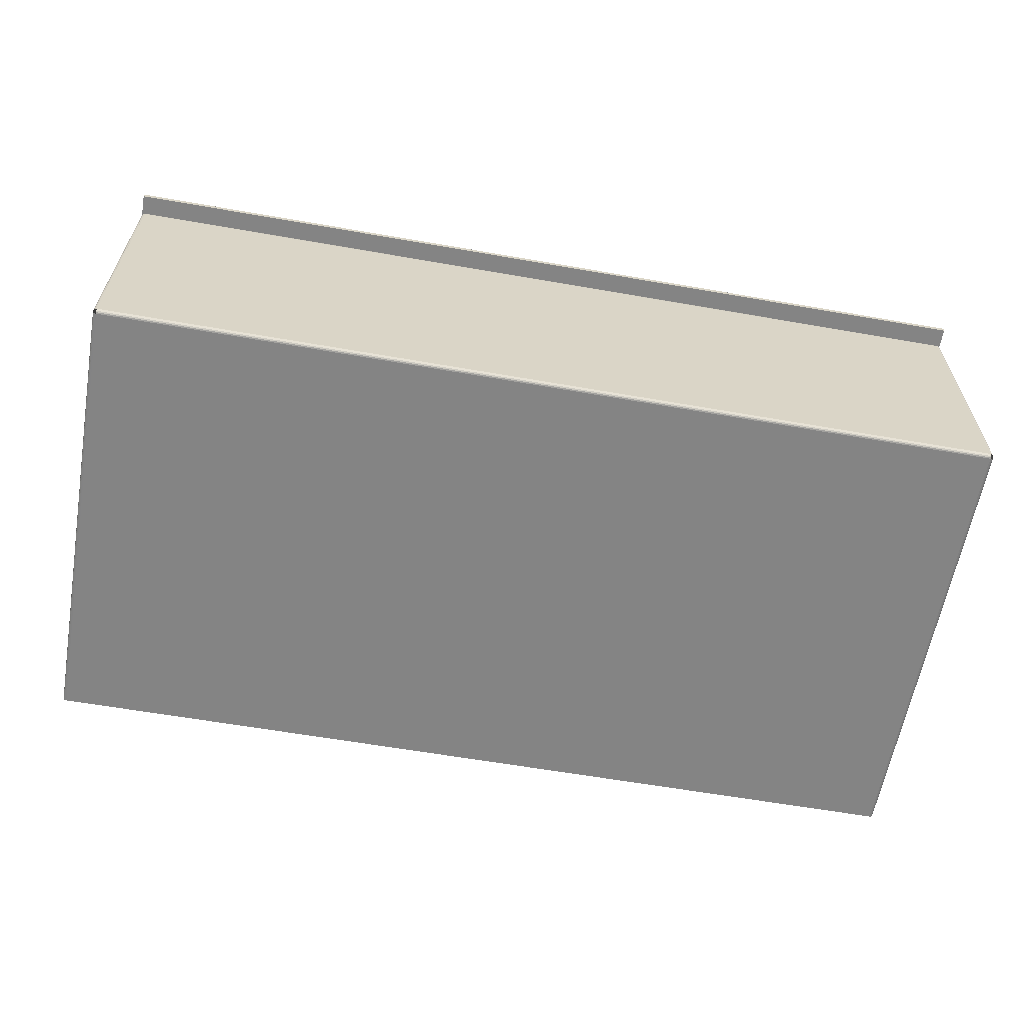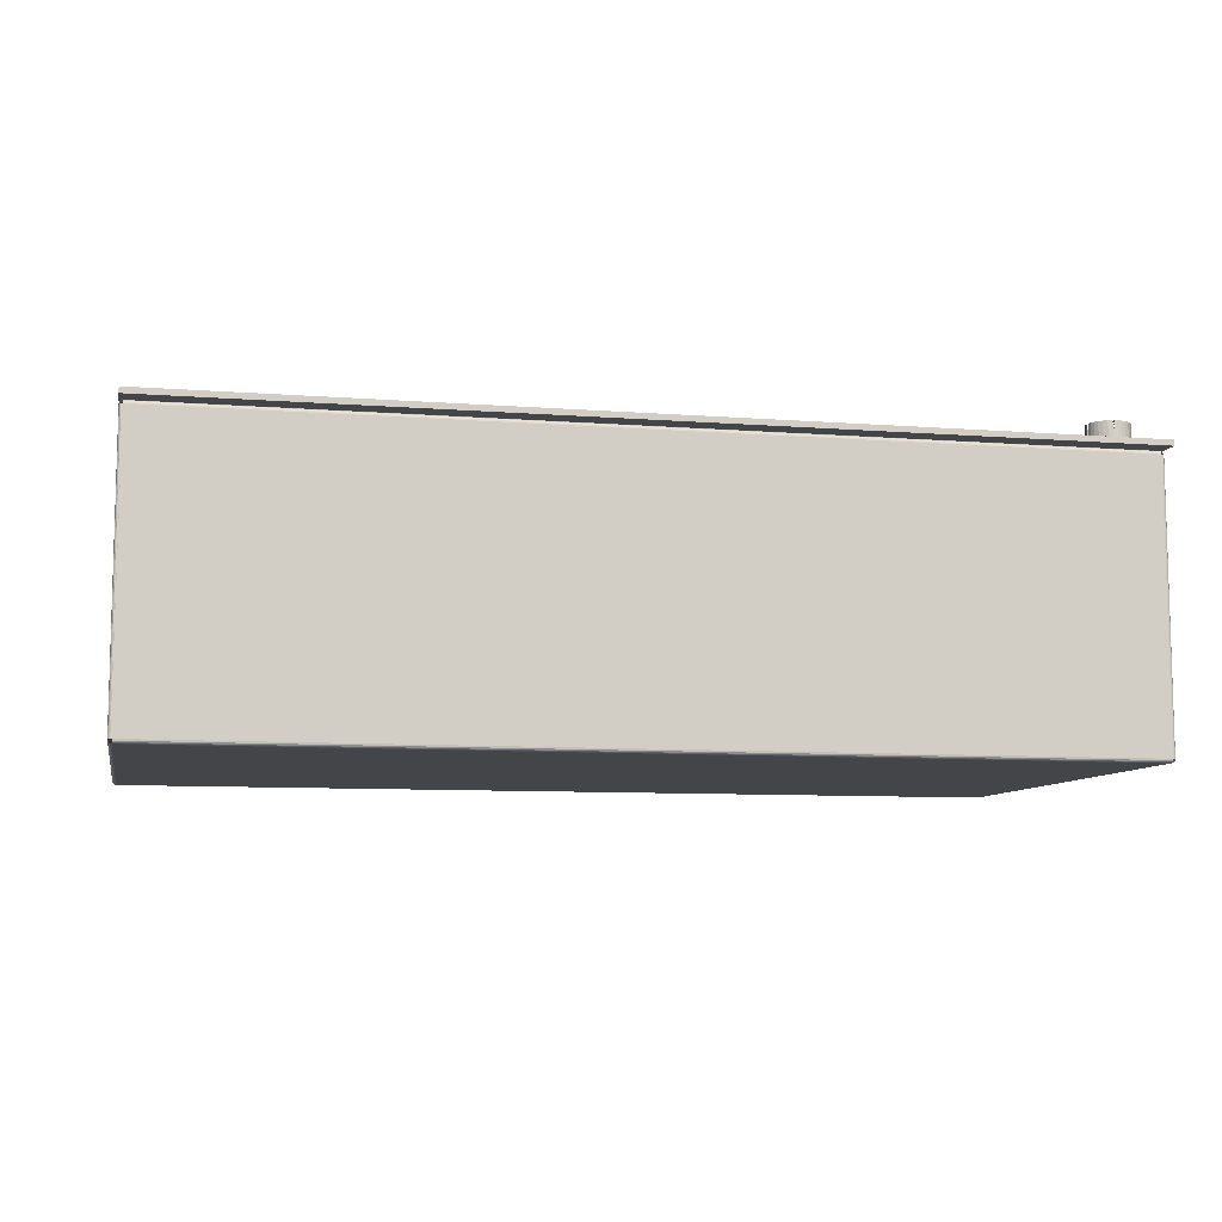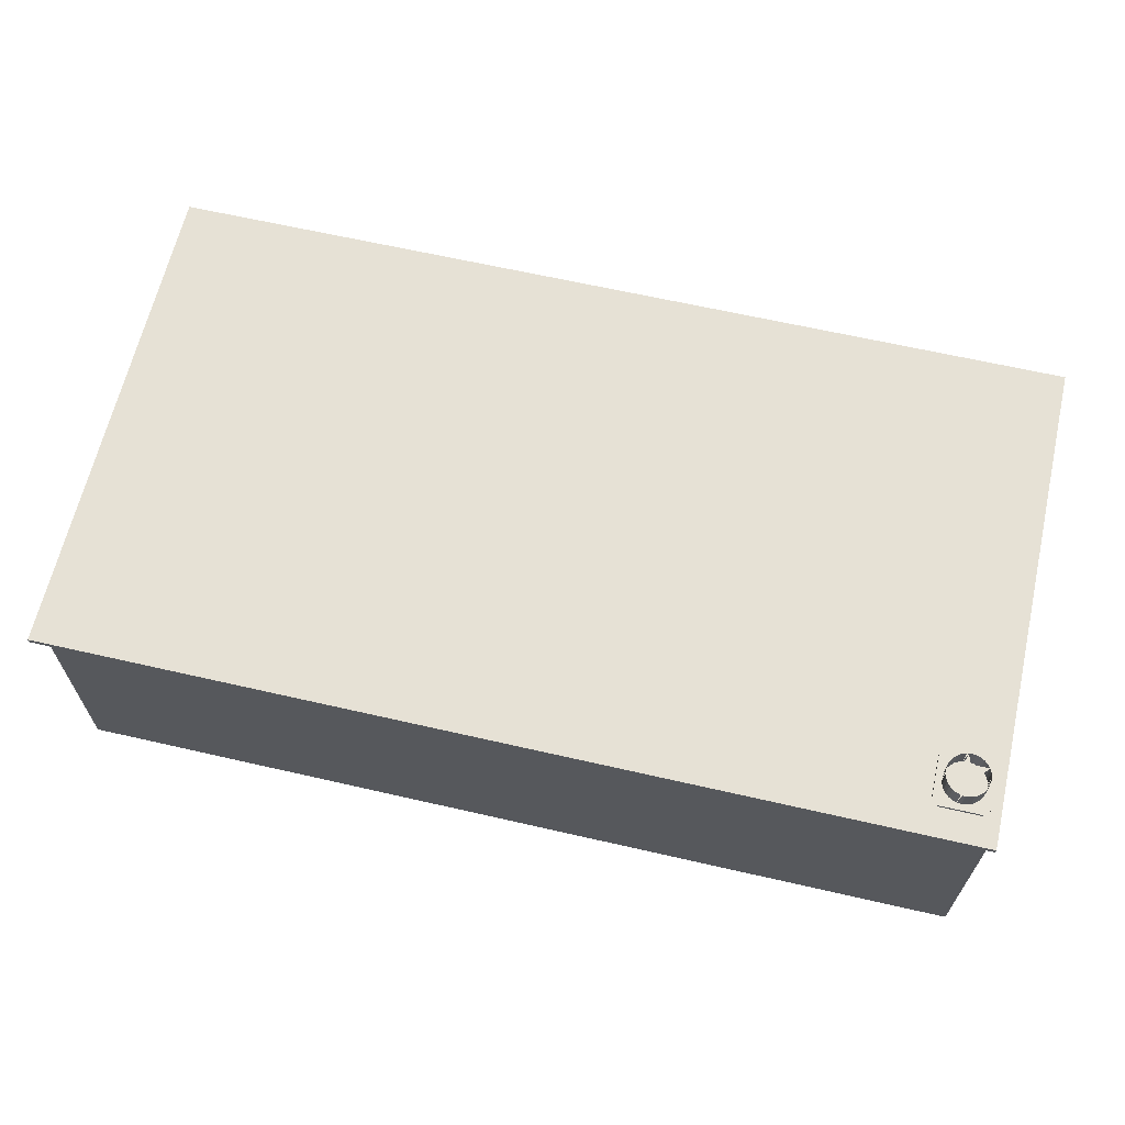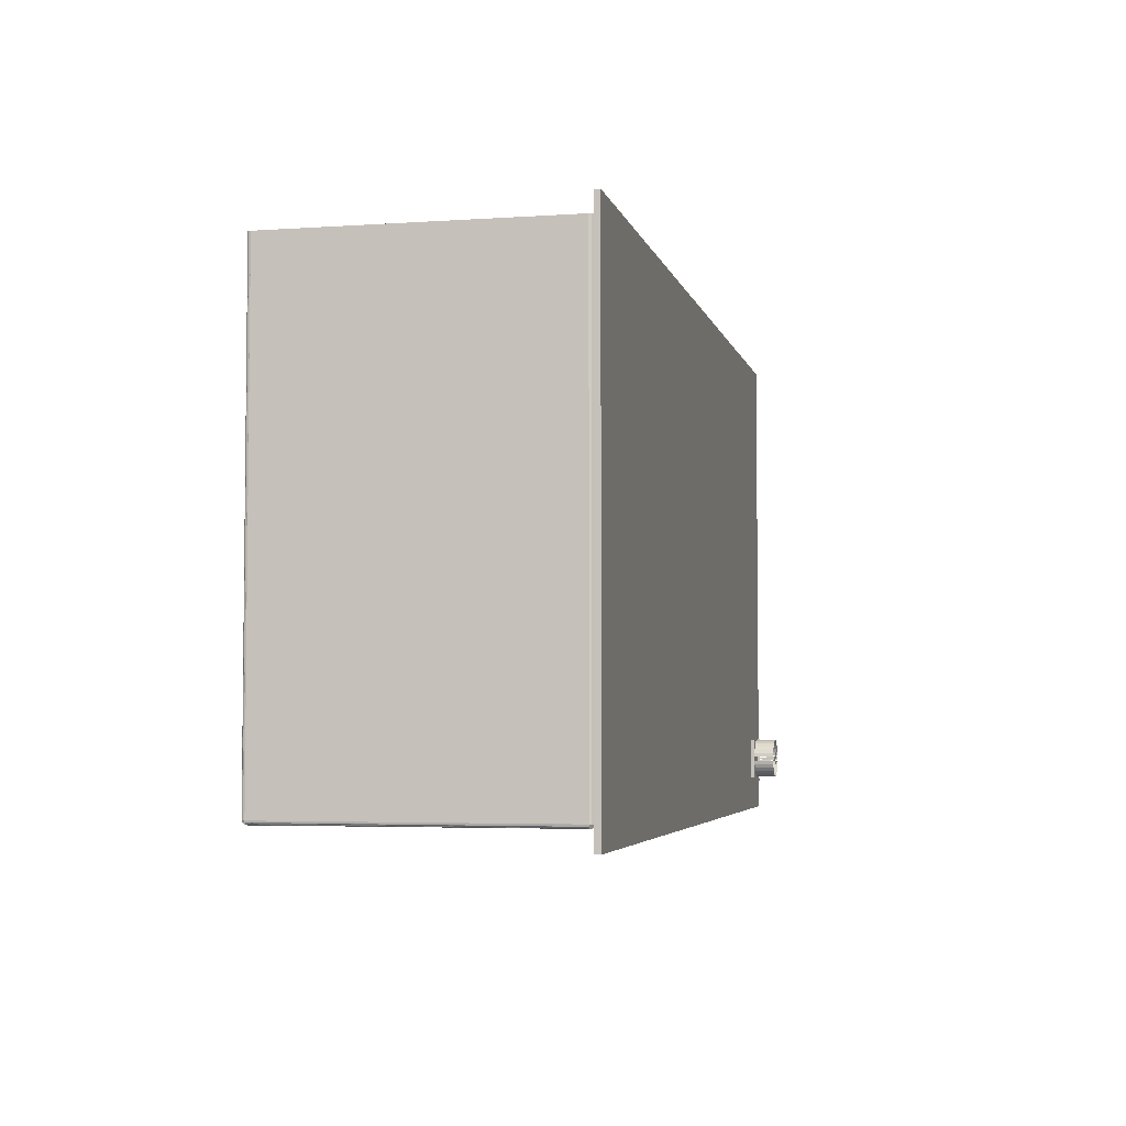
<metadata>
{"format":"obj","ext":"obj","renderer":"f3d","projection":"perspective","resolution":1024,"background":"white","views":[{"elev":-61.3,"azim":169.9,"up":"+Y"},{"elev":-8.6,"azim":168.0,"up":"+Y"},{"elev":64.5,"azim":-167.0,"up":"+Y"},{"elev":-4.1,"azim":102.5,"up":"+Z"}]}
</metadata>
<code>
g IVCON
v -0.2269 0.1579 -0.1018
v -0.2276 0.1579 -0.1016
v -0.2282 0.1579 -0.101
v -0.2269 0.1579 -0.09879
v -0.2261 0.1579 -0.09899
v -0.2256 0.1579 -0.09954
v -0.2276 0.1579 -0.09899
v -0.2282 0.1579 -0.09954
v -0.2284 0.1579 -0.1003
v -0.2261 0.1579 -0.1016
v -0.2256 0.1579 -0.101
v -0.2254 0.1579 -0.1003
v -0.2261 0.1659 -0.09899
v -0.2269 0.1659 -0.09879
v -0.2276 0.1659 -0.09899
v -0.2282 0.1659 -0.09954
v -0.2284 0.1659 -0.1003
v -0.2282 0.1659 -0.101
v -0.2276 0.1659 -0.1016
v -0.2269 0.1659 -0.1018
v -0.2261 0.1659 -0.1016
v -0.2256 0.1659 -0.101
v -0.2254 0.1659 -0.1003
v -0.2256 0.1659 -0.09954
v -0.2188 0.1579 -0.1017
v -0.2186 0.1579 -0.1025
v -0.2188 0.1579 -0.1032
v -0.2214 0.1579 -0.1032
v -0.2216 0.1579 -0.1025
v -0.2214 0.1579 -0.1017
v -0.2201 0.1579 -0.101
v -0.2194 0.1579 -0.1012
v -0.2194 0.1579 -0.1038
v -0.2201 0.1579 -0.104
v -0.2209 0.1579 -0.1012
v -0.2209 0.1579 -0.1038
v -0.2194 0.1659 -0.1012
v -0.2201 0.1659 -0.101
v -0.2209 0.1659 -0.1012
v -0.2214 0.1659 -0.1017
v -0.2216 0.1659 -0.1025
v -0.2214 0.1659 -0.1032
v -0.2209 0.1659 -0.1038
v -0.2201 0.1659 -0.104
v -0.2194 0.1659 -0.1038
v -0.2188 0.1659 -0.1032
v -0.2186 0.1659 -0.1025
v -0.2188 0.1659 -0.1017
v -0.2188 0.1579 -0.1088
v -0.2186 0.1579 -0.1095
v -0.2188 0.1579 -0.1103
v -0.2214 0.1579 -0.1103
v -0.2216 0.1579 -0.1095
v -0.2214 0.1579 -0.1088
v -0.2209 0.1579 -0.1082
v -0.2201 0.1579 -0.108
v -0.2201 0.1579 -0.111
v -0.2209 0.1579 -0.1108
v -0.2194 0.1579 -0.1108
v -0.2194 0.1579 -0.1082
v -0.2194 0.1659 -0.1082
v -0.2201 0.1659 -0.108
v -0.2209 0.1659 -0.1082
v -0.2214 0.1659 -0.1088
v -0.2216 0.1659 -0.1095
v -0.2214 0.1659 -0.1103
v -0.2209 0.1659 -0.1108
v -0.2201 0.1659 -0.111
v -0.2194 0.1659 -0.1108
v -0.2188 0.1659 -0.1103
v -0.2186 0.1659 -0.1095
v -0.2188 0.1659 -0.1088
v -0.2261 0.1659 -0.1104
v -0.2269 0.1579 -0.1102
v -0.2269 0.1659 -0.1102
v -0.2276 0.1579 -0.1104
v -0.2276 0.1659 -0.1104
v -0.2282 0.1579 -0.111
v -0.2282 0.1659 -0.111
v -0.2284 0.1579 -0.1117
v -0.2284 0.1659 -0.1117
v -0.2282 0.1579 -0.1125
v -0.2282 0.1659 -0.1125
v -0.2276 0.1579 -0.113
v -0.2276 0.1659 -0.113
v -0.2269 0.1579 -0.1132
v -0.2269 0.1659 -0.1132
v -0.2261 0.1579 -0.113
v -0.2261 0.1659 -0.113
v -0.2256 0.1579 -0.1125
v -0.2256 0.1659 -0.1125
v -0.2254 0.1579 -0.1117
v -0.2254 0.1659 -0.1117
v -0.2256 0.1579 -0.111
v -0.2256 0.1659 -0.111
v -0.2261 0.1579 -0.1104
v -0.2297 0.1579 -0.1052
v -0.2295 0.1579 -0.106
v -0.2297 0.1579 -0.1067
v -0.2323 0.1579 -0.1067
v -0.2325 0.1579 -0.106
v -0.2323 0.1579 -0.1052
v -0.2318 0.1579 -0.1047
v -0.231 0.1579 -0.1045
v -0.231 0.1579 -0.1075
v -0.2318 0.1579 -0.1073
v -0.2303 0.1579 -0.1073
v -0.2303 0.1579 -0.1047
v -0.2303 0.1659 -0.1047
v -0.231 0.1659 -0.1045
v -0.2318 0.1659 -0.1047
v -0.2323 0.1659 -0.1052
v -0.2325 0.1659 -0.106
v -0.2323 0.1659 -0.1067
v -0.2318 0.1659 -0.1073
v -0.231 0.1659 -0.1075
v -0.2303 0.1659 -0.1073
v -0.2297 0.1659 -0.1067
v -0.2295 0.1659 -0.106
v -0.2297 0.1659 -0.1052
v -0.2235 0.1659 -0.1078
v -0.2359 0.1659 -0.1078
v -0.2356 0.1659 -0.1094
v -0.2346 0.1659 -0.1116
v -0.2333 0.1659 -0.1134
v -0.2315 0.1659 -0.115
v -0.2295 0.1659 -0.1162
v -0.2273 0.1659 -0.1169
v -0.225 0.1659 -0.1171
v -0.2235 0.1659 -0.117
v -0.2141 0.1659 -0.1078
v -0.2144 0.1659 -0.1094
v -0.2154 0.1659 -0.1116
v -0.2227 0.1659 -0.1169
v -0.2167 0.1659 -0.1134
v -0.2185 0.1659 -0.115
v -0.2205 0.1659 -0.1162
v -0.2235 0.1659 -0.09504
v -0.2227 0.1659 -0.09513
v -0.2205 0.1659 -0.09585
v -0.2185 0.1659 -0.09701
v -0.2167 0.1659 -0.09856
v -0.2154 0.1659 -0.1004
v -0.2139 0.1659 -0.1072
v -0.2139 0.1659 -0.1048
v -0.2144 0.1659 -0.1026
v -0.225 0.1659 -0.09488
v -0.2273 0.1659 -0.09513
v -0.2295 0.1659 -0.09585
v -0.2315 0.1659 -0.09701
v -0.2333 0.1659 -0.09856
v -0.2346 0.1659 -0.1004
v -0.2356 0.1659 -0.1026
v -0.2361 0.1659 -0.1048
v -0.2361 0.1659 -0.1072
v -0.2364 0.1546 -0.09165
v -0.2364 0.153 -0.09165
v -0.225 0.1546 -0.09165
v -0.2137 0.153 -0.09165
v -0.2137 0.1546 -0.09165
v -0.2375 0.1546 -0.09188
v -0.2375 0.153 -0.09188
v -0.2385 0.1546 -0.09253
v -0.2385 0.153 -0.09253
v -0.2391 0.1546 -0.0935
v -0.2391 0.153 -0.0935
v -0.2394 0.1546 -0.09465
v -0.2394 0.153 -0.09465
v -0.2394 0.1546 -0.1173
v -0.2394 0.153 -0.1173
v -0.2394 0.1546 -0.106
v -0.2391 0.1546 -0.1185
v -0.2391 0.153 -0.1185
v -0.2385 0.1546 -0.1195
v -0.2385 0.153 -0.1195
v -0.2375 0.1546 -0.1201
v -0.2375 0.153 -0.1201
v -0.2364 0.1546 -0.1203
v -0.2364 0.153 -0.1203
v -0.2137 0.1546 -0.1203
v -0.2137 0.153 -0.1203
v -0.225 0.1546 -0.1203
v -0.2125 0.1546 -0.1201
v -0.2125 0.153 -0.1201
v -0.2115 0.1546 -0.1195
v -0.2115 0.153 -0.1195
v -0.2109 0.1546 -0.1185
v -0.2109 0.153 -0.1185
v -0.2107 0.1546 -0.1173
v -0.2107 0.153 -0.1173
v -0.2107 0.1546 -0.09465
v -0.2107 0.153 -0.09465
v -0.2107 0.1546 -0.106
v -0.2361 0.153 -0.1184
v -0.2366 0.1546 -0.1185
v -0.2366 0.153 -0.1185
v -0.237 0.1546 -0.1184
v -0.237 0.153 -0.1184
v -0.2374 0.1546 -0.118
v -0.2374 0.153 -0.118
v -0.2375 0.1546 -0.1176
v -0.2375 0.153 -0.1176
v -0.2374 0.1546 -0.1171
v -0.2374 0.153 -0.1171
v -0.237 0.1546 -0.1167
v -0.237 0.153 -0.1167
v -0.2366 0.1546 -0.1166
v -0.2366 0.153 -0.1166
v -0.2361 0.1546 -0.1167
v -0.2361 0.153 -0.1167
v -0.2357 0.1546 -0.1171
v -0.2357 0.153 -0.1171
v -0.2356 0.1546 -0.1176
v -0.2356 0.153 -0.1176
v -0.2357 0.1546 -0.118
v -0.2357 0.153 -0.118
v -0.2361 0.1546 -0.1184
v -0.2125 0.1546 -0.09188
v -0.213 0.1546 -0.09364
v -0.2115 0.1546 -0.09253
v -0.2126 0.1546 -0.09398
v -0.2109 0.1546 -0.0935
v -0.2125 0.1546 -0.09445
v -0.2126 0.1546 -0.09492
v -0.213 0.1546 -0.09526
v -0.2135 0.1546 -0.09539
v -0.2139 0.1546 -0.106
v -0.2139 0.1546 -0.1048
v -0.2135 0.1546 -0.09351
v -0.2139 0.1546 -0.09364
v -0.2143 0.1546 -0.09398
v -0.225 0.1546 -0.09488
v -0.2144 0.1546 -0.09445
v -0.2227 0.1546 -0.09513
v -0.2144 0.1546 -0.1026
v -0.2154 0.1546 -0.1004
v -0.2139 0.1546 -0.09526
v -0.2167 0.1546 -0.09856
v -0.2143 0.1546 -0.09492
v -0.2185 0.1546 -0.09701
v -0.2205 0.1546 -0.09585
v -0.2356 0.1546 -0.09445
v -0.2357 0.1546 -0.09398
v -0.2361 0.1546 -0.09364
v -0.2366 0.1546 -0.09351
v -0.237 0.1546 -0.09364
v -0.2374 0.1546 -0.09398
v -0.2375 0.1546 -0.09445
v -0.2374 0.1546 -0.09492
v -0.237 0.1546 -0.09526
v -0.2361 0.1546 -0.106
v -0.2366 0.1546 -0.09539
v -0.2361 0.1546 -0.1048
v -0.2356 0.1546 -0.1026
v -0.2273 0.1546 -0.09513
v -0.2295 0.1546 -0.09585
v -0.2357 0.1546 -0.09492
v -0.2315 0.1546 -0.09701
v -0.2361 0.1546 -0.09526
v -0.2333 0.1546 -0.09856
v -0.2346 0.1546 -0.1004
v -0.2361 0.1546 -0.1072
v -0.225 0.1546 -0.1171
v -0.2273 0.1546 -0.1169
v -0.2356 0.1546 -0.1094
v -0.2346 0.1546 -0.1116
v -0.2333 0.1546 -0.1134
v -0.2315 0.1546 -0.115
v -0.2295 0.1546 -0.1162
v -0.2135 0.1546 -0.1166
v -0.213 0.1546 -0.1167
v -0.2126 0.1546 -0.1171
v -0.2125 0.1546 -0.1176
v -0.2126 0.1546 -0.118
v -0.213 0.1546 -0.1184
v -0.2135 0.1546 -0.1185
v -0.2139 0.1546 -0.1184
v -0.2154 0.1546 -0.1116
v -0.2144 0.1546 -0.1094
v -0.2139 0.1546 -0.1072
v -0.2167 0.1546 -0.1134
v -0.2139 0.1546 -0.1167
v -0.2185 0.1546 -0.115
v -0.2143 0.1546 -0.1171
v -0.2205 0.1546 -0.1162
v -0.2144 0.1546 -0.1176
v -0.2227 0.1546 -0.1169
v -0.2143 0.1546 -0.118
v 0.2435 0.002 0.124
v 0.2435 0.148 0.124
v -0.2435 0.148 0.124
v 0.2434 0.1484 0.124
v 0.2432 0.1485 0.124
v 0.243 0.1485 0.124
v -0.2434 0.00175 0.124
v -0.2432 0.001567 0.124
v -0.2435 0.002 0.124
v -0.243 0.0015 0.124
v -0.2432 0.1484 0.124
v -0.2434 0.1482 0.124
v -0.243 0.1485 0.124
v 0.2435 0.1482 0.124
v 0.2432 0.001567 0.124
v 0.2434 0.00175 0.124
v 0.243 0.0015 0.124
v 0.245 0.153 0.134
v 0.245 0.153 -0.136
v -0.245 0.153 0.134
v -0.245 0.153 -0.136
v 0.245 0.15 -0.136
v -0.245 0.15 -0.136
v 0.245 0.15 0.134
v -0.245 0.15 0.134
v 0.243 -0 -0.124
v 0.243 0 0.124
v -0.243 0 -0.124
v -0.243 -0 0.124
v -0.243 0.15 -0.124
v 0.243 0.15 -0.124
v -0.243 0.1498 -0.1248
v 0.243 0.1498 -0.1248
v -0.243 0.1497 -0.125
v 0.243 0.1497 -0.125
v -0.243 0.1494 -0.1254
v 0.243 0.1494 -0.1254
v -0.243 0.149 -0.1257
v 0.243 0.149 -0.1257
v -0.243 0.1488 -0.1258
v 0.243 0.1488 -0.1258
v -0.243 0.148 -0.126
v 0.243 0.148 -0.126
v -0.2448 0.1483 -0.1247
v -0.2448 0.148 -0.1248
v -0.245 0.148 -0.124
v -0.2447 0.148 -0.125
v -0.2444 0.1485 -0.1253
v -0.2444 0.148 -0.1254
v -0.2448 0.1488 -0.124
v -0.2448 0.1487 -0.1243
v -0.2444 0.1494 -0.124
v -0.2444 0.1493 -0.1245
v -0.2438 0.1498 -0.124
v -0.2438 0.1497 -0.1247
v -0.2448 0.1485 -0.1245
v -0.2444 0.149 -0.125
v -0.2438 0.1493 -0.1253
v -0.2438 0.1487 -0.1257
v -0.244 0.148 -0.1257
v -0.2438 0.148 -0.1258
v -0.245 0.148 0.124
v -0.2448 0.1488 0.124
v -0.2444 0.1494 0.124
v -0.2438 0.1498 0.124
v -0.243 0.15 0.124
v -0.245 0.002 -0.124
v -0.245 0.002 0.124
v -0.243 0.002 -0.126
v -0.2438 0.002 -0.1258
v -0.244 0.002 -0.1257
v -0.2444 0.002 -0.1254
v -0.2447 0.002 -0.125
v -0.2448 0.002 -0.1248
v 0.243 0.002 -0.126
v 0.245 0.148 -0.124
v 0.245 0.002 -0.124
v 0.2448 0.002 -0.1248
v 0.2447 0.148 -0.125
v 0.2447 0.002 -0.125
v 0.244 0.148 -0.1257
v 0.2444 0.002 -0.1254
v 0.244 0.002 -0.1257
v 0.2438 0.002 -0.1258
v 0.2447 0.1487 -0.1247
v 0.2447 0.1489 -0.1244
v 0.2447 0.1484 -0.1249
v 0.244 0.1487 -0.1256
v 0.244 0.1497 -0.124
v 0.244 0.1496 -0.1247
v 0.244 0.1492 -0.1252
v 0.2447 0.149 -0.124
v 0.243 0.15 0.124
v 0.244 0.1497 0.124
v 0.2447 0.149 0.124
v 0.245 0.148 0.124
v 0.245 0.002 0.124
v 0.2448 0.001235 -0.124
v 0.2447 0.001019 -0.124
v 0.2447 0.001 0.124
v 0.2444 0.000586 -0.124
v 0.244 0.000296 -0.124
v 0.244 0.000268 0.124
v 0.2438 0.000152 -0.124
v 0.2448 0.001293 -0.1243
v 0.2448 0.001459 -0.1245
v 0.2448 0.001707 -0.1247
v 0.2444 0.000693 -0.1245
v 0.2438 0.000293 -0.1247
v 0.2444 0.001459 -0.1253
v 0.243 0.000152 -0.1248
v 0.2438 0.000693 -0.1253
v 0.243 0.000586 -0.1254
v 0.2438 0.001293 -0.1257
v 0.243 0.001235 -0.1258
v 0.2444 0.001 -0.125
v -0.243 0.000152 -0.1248
v -0.243 0.000586 -0.1254
v -0.243 0.001235 -0.1258
v -0.2438 0.001293 -0.1257
v -0.2448 0.001293 -0.1243
v -0.2448 0.001235 -0.124
v -0.2448 0.001459 -0.1245
v -0.2448 0.001707 -0.1247
v -0.2444 0.001459 -0.1253
v -0.2444 0.000586 -0.124
v -0.2444 0.000693 -0.1245
v -0.2444 0.001 -0.125
v -0.2438 0.000152 -0.124
v -0.2438 0.000293 -0.1247
v -0.2438 0.000693 -0.1253
v -0.2438 0.000152 0.124
v -0.2444 0.000586 0.124
v -0.2448 0.001235 0.124
v 0.2435 0.001809 0.124
v -0.2435 0.001809 0.124
v -0.2434 0.001646 0.124
v -0.2432 0.001538 0.124
v 0.2432 0.001538 0.124
v 0.2434 0.001646 0.124
f 121 75 122
f 121 65 130
f 121 130 91
f 121 44 131
f 120 22 121
f 121 22 138
f 121 138 40
f 17 110 152
f 156 157 158
f 158 157 159
f 158 159 160
f 169 170 171
f 171 170 168
f 171 168 167
f 180 181 182
f 182 181 179
f 182 179 178
f 191 192 193
f 193 192 190
f 193 190 189
f 225 191 193
f 226 193 227
f 160 230 158
f 158 231 232
f 232 242 158
f 158 243 156
f 167 249 171
f 171 250 251
f 251 207 171
f 171 205 169
f 178 217 182
f 182 215 263
f 271 227 193
f 272 193 189
f 288 180 182
f 286 182 263
f 287 137 285
f 285 137 136
f 285 136 283
f 283 136 135
f 283 135 281
f 281 135 133
f 281 133 278
f 278 133 132
f 278 132 279
f 279 132 131
f 279 131 280
f 227 144 145
f 228 145 146
f 228 146 235
f 235 146 143
f 235 143 236
f 236 143 142
f 236 142 238
f 238 142 141
f 238 141 240
f 240 141 140
f 240 140 241
f 241 140 139
f 241 139 234
f 234 138 232
f 138 147 232
f 232 147 148
f 232 148 255
f 255 148 149
f 255 149 256
f 256 149 150
f 256 150 258
f 258 150 151
f 258 151 260
f 260 151 152
f 260 152 261
f 261 152 153
f 261 153 254
f 254 153 154
f 254 154 253
f 251 154 155
f 262 122 265
f 122 123 265
f 265 123 124
f 265 124 266
f 266 124 125
f 266 125 267
f 267 125 126
f 267 126 268
f 268 126 127
f 268 127 269
f 269 127 128
f 269 128 264
f 264 128 129
f 264 129 263
f 263 129 130
f 263 130 287
f 287 134 137
f 289 290 291
f 301 291 294
f 294 291 290
f 305 289 298
f 298 289 291
f 298 291 297
f 306 307 308
f 308 307 309
f 307 310 309
f 309 310 311
f 306 312 307
f 307 312 310
f 312 306 313
f 313 306 308
f 309 311 308
f 308 311 313
f 314 315 316
f 316 315 317
f 318 319 320
f 320 319 321
f 320 321 322
f 322 321 323
f 322 323 324
f 324 323 325
f 324 325 326
f 326 325 327
f 326 327 328
f 328 327 329
f 328 329 330
f 330 329 331
f 334 350 351
f 334 351 338
f 338 351 352
f 338 352 340
f 340 352 353
f 340 353 342
f 342 353 354
f 342 354 318
f 355 356 334
f 334 356 350
f 330 357 349
f 349 357 358
f 349 358 348
f 348 358 359
f 348 359 337
f 337 359 360
f 337 360 335
f 335 360 361
f 335 361 333
f 333 361 362
f 333 362 334
f 334 362 355
f 331 363 330
f 330 363 357
f 364 365 366
f 364 366 367
f 367 366 368
f 367 368 369
f 368 370 369
f 369 370 371
f 369 371 331
f 331 371 372
f 331 372 363
f 319 381 382
f 319 382 377
f 377 382 383
f 377 383 380
f 380 383 384
f 380 384 364
f 385 365 384
f 384 365 364
f 386 365 385
f 386 385 387
f 387 385 388
f 387 388 389
f 389 388 390
f 390 388 391
f 390 391 392
f 392 391 315
f 392 315 314
f 314 316 405
f 314 405 399
f 399 405 406
f 399 406 401
f 401 406 407
f 401 407 403
f 403 407 357
f 403 357 363
f 316 317 420
f 316 420 417
f 417 420 421
f 417 421 414
f 414 421 422
f 414 422 410
f 410 422 356
f 410 356 355
f 294 381 301
f 301 381 354
f 384 290 385
f 385 290 289
f 291 350 297
f 297 350 356
f 298 317 305
f 305 317 315
f 319 310 381
f 381 310 312
f 381 312 354
f 354 312 313
f 354 313 318
f 318 313 311
f 318 311 319
f 319 311 310

</code>
